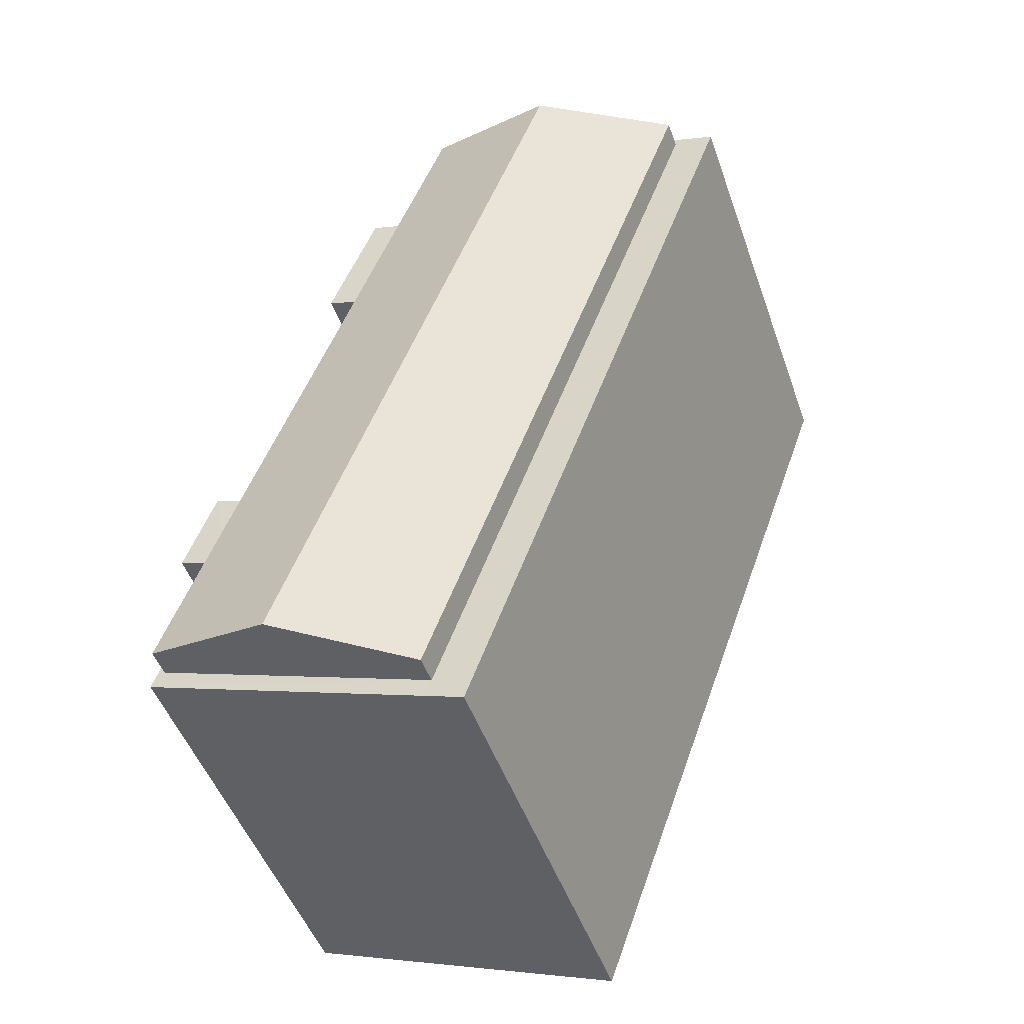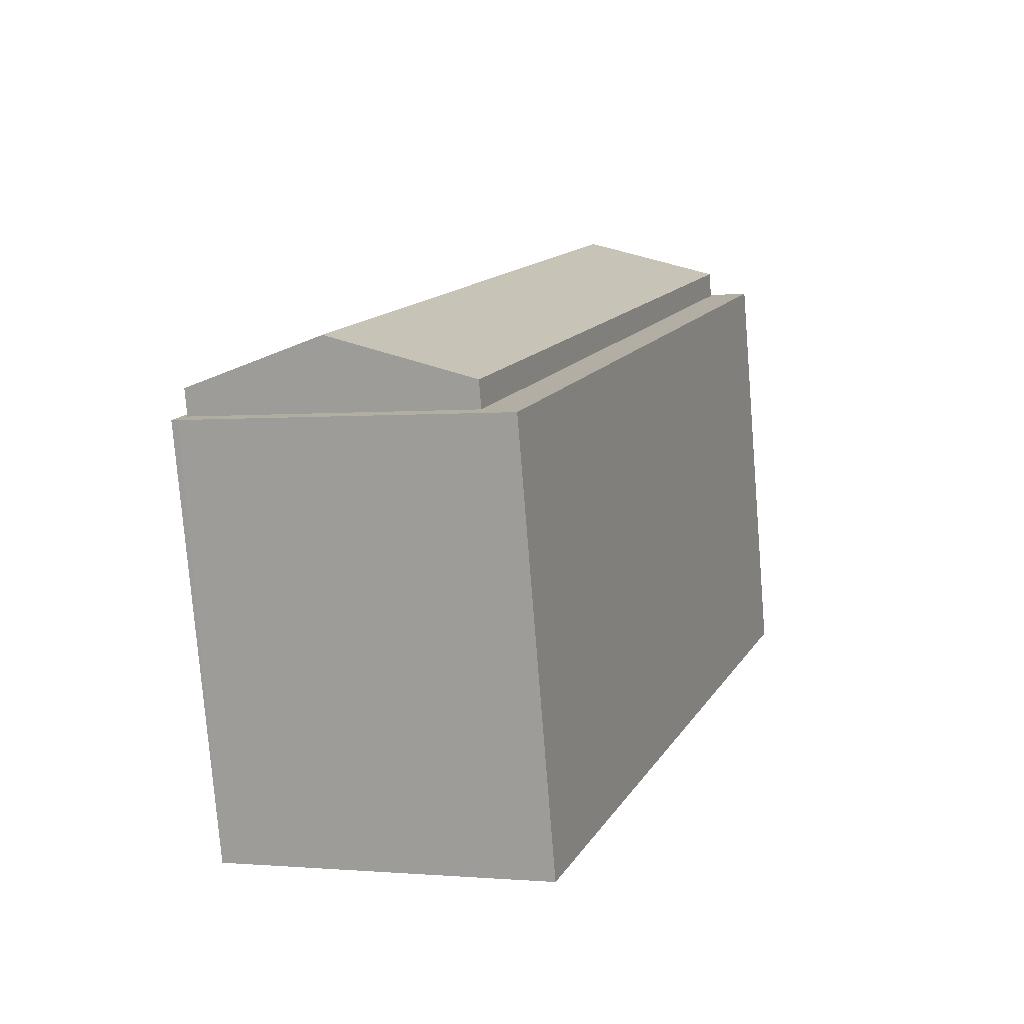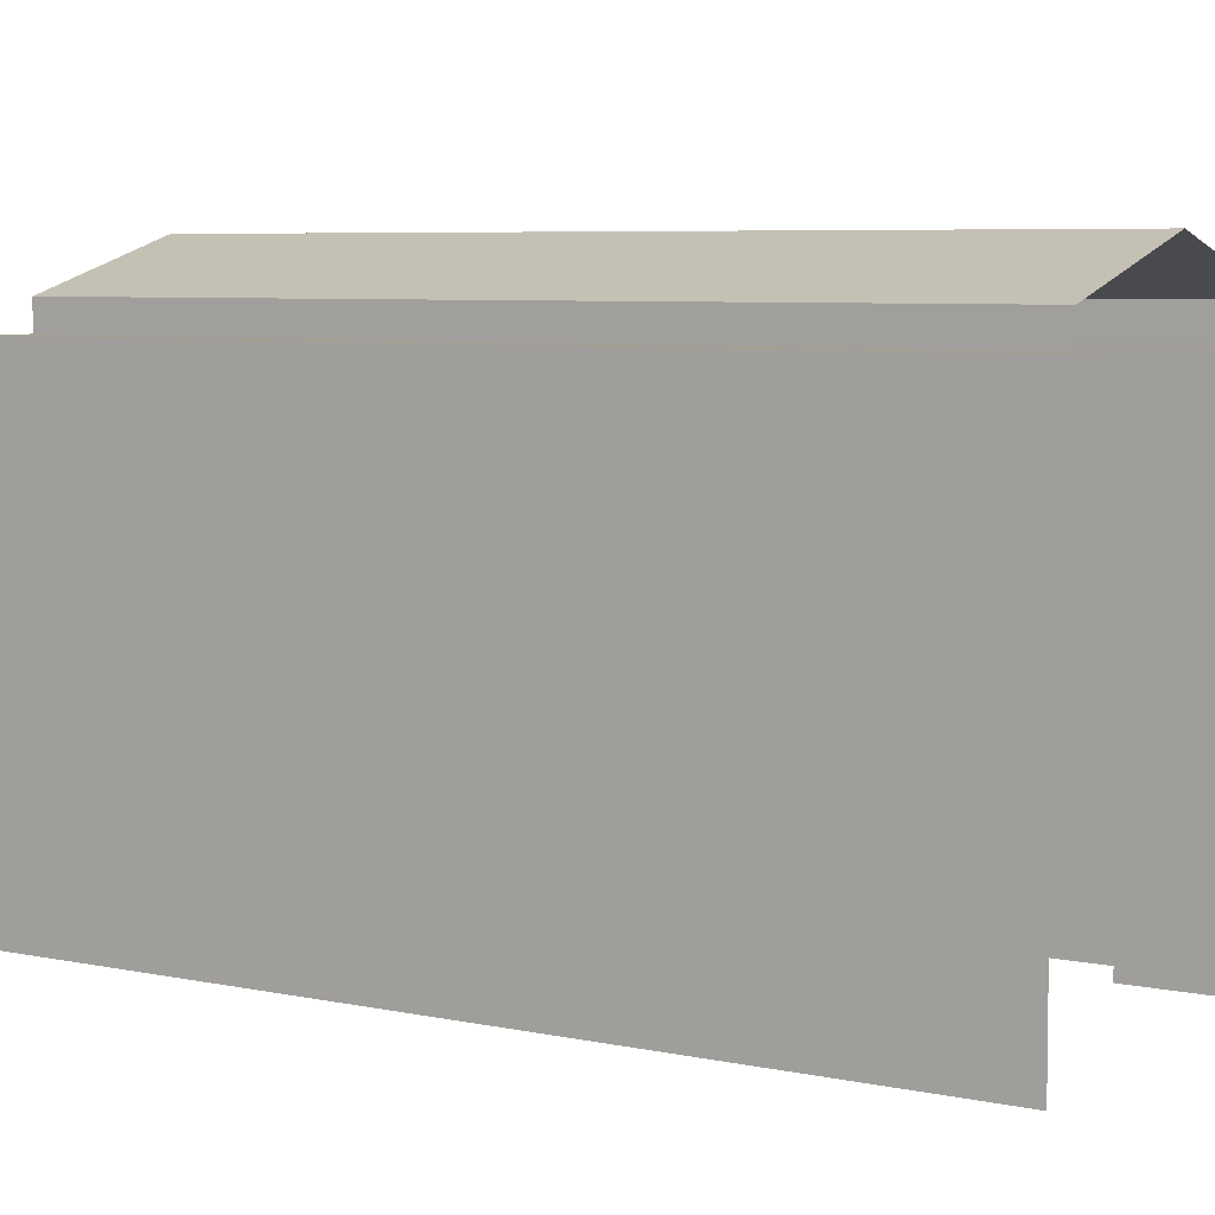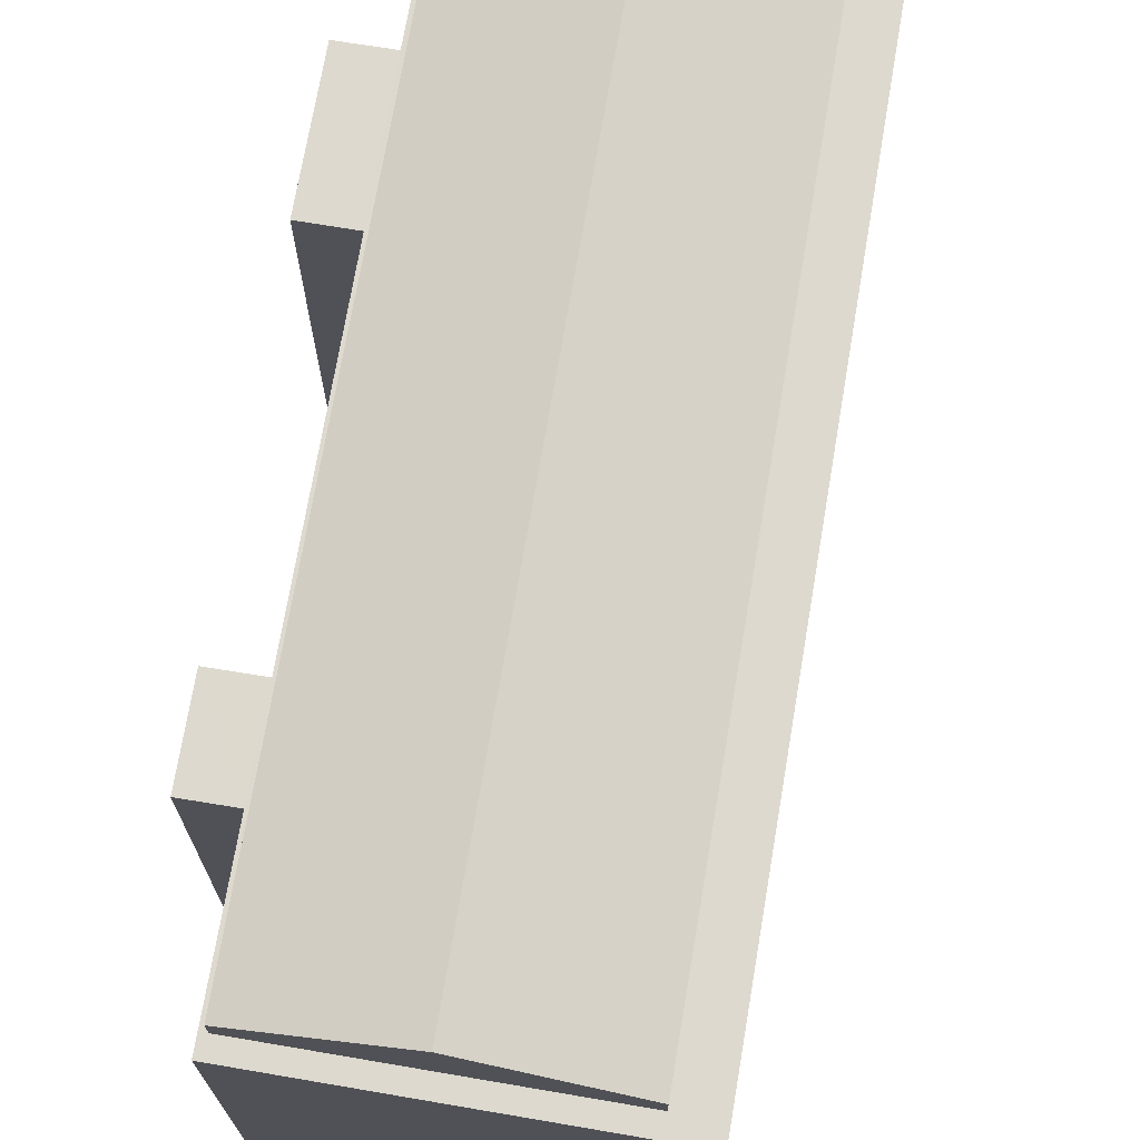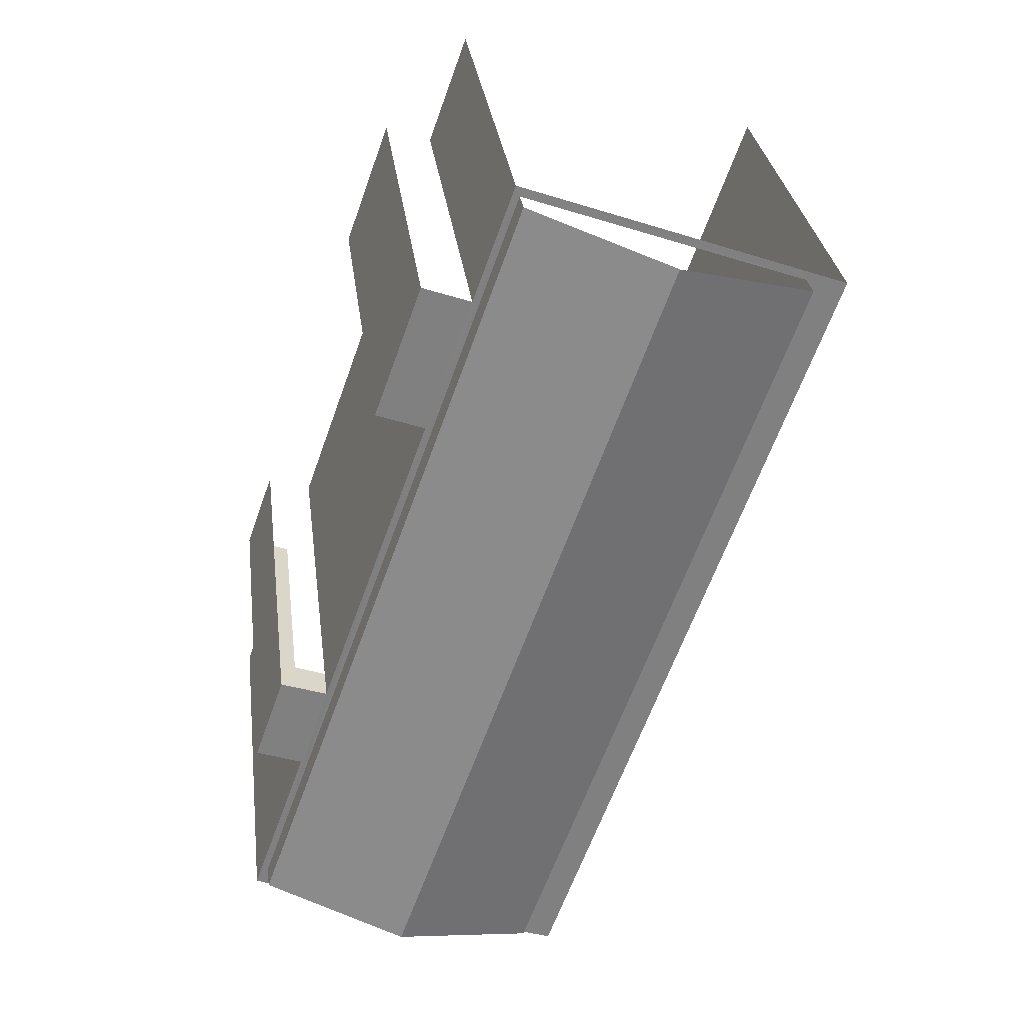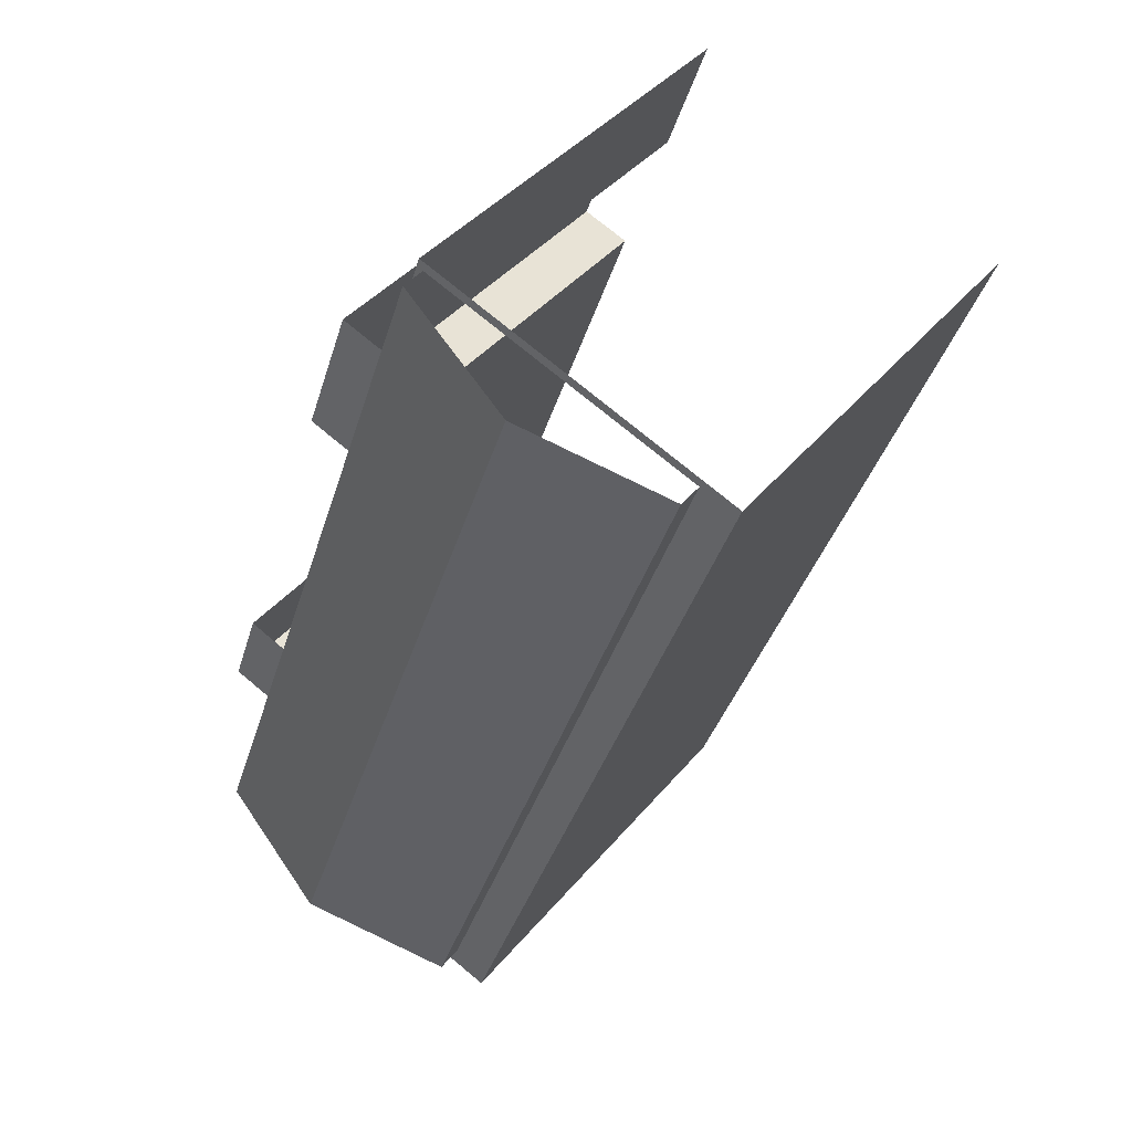
<metadata>
{"format":"obj","ext":"obj","renderer":"f3d","projection":"perspective","resolution":1024,"background":"white","views":[{"elev":-49.0,"azim":19.2,"up":"+Y"},{"elev":-78.3,"azim":4.6,"up":"+Y"},{"elev":5.8,"azim":104.2,"up":"+Z"},{"elev":71.8,"azim":-10.1,"up":"+Z"},{"elev":30.3,"azim":-7.2,"up":"+Y"},{"elev":40.9,"azim":35.6,"up":"+Y"}]}
</metadata>
<code>
v -2.208e+05 -1.25e+05 27.09
v -2.208e+05 -1.25e+05 27.09
v -2.208e+05 -1.25e+05 27.09
v -2.208e+05 -1.25e+05 27.09
v -2.208e+05 -1.25e+05 27.09
v -2.208e+05 -1.25e+05 27.09
v -2.208e+05 -1.25e+05 27.09
v -2.208e+05 -1.25e+05 27.09
v -2.208e+05 -1.25e+05 27.09
v -2.208e+05 -1.25e+05 27.09
v -2.208e+05 -1.25e+05 27.09
v -2.208e+05 -1.25e+05 27.09
v -2.208e+05 -1.25e+05 42.34
v -2.208e+05 -1.25e+05 40.99
v -2.208e+05 -1.25e+05 42.34
v -2.208e+05 -1.25e+05 40.99
v -2.208e+05 -1.25e+05 40.18
v -2.208e+05 -1.25e+05 40.18
v -2.208e+05 -1.25e+05 40.18
v -2.208e+05 -1.25e+05 40.18
v -2.208e+05 -1.25e+05 40.18
v -2.208e+05 -1.25e+05 40.18
v -2.208e+05 -1.25e+05 40.18
v -2.208e+05 -1.25e+05 40.18
v -2.208e+05 -1.25e+05 40.18
v -2.208e+05 -1.25e+05 40.18
v -2.208e+05 -1.25e+05 40.18
v -2.208e+05 -1.25e+05 40.18
v -2.208e+05 -1.25e+05 40.18
v -2.208e+05 -1.25e+05 40.18
v -2.208e+05 -1.25e+05 40.18
v -2.208e+05 -1.25e+05 40.18
v -2.208e+05 -1.25e+05 40.18
v -2.208e+05 -1.25e+05 40.18
v -2.208e+05 -1.25e+05 40.99
v -2.208e+05 -1.25e+05 40.99
f 1 2 3
f 2 4 5
f 6 7 8
f 8 9 4
f 10 11 9
f 7 10 8
f 8 4 12
f 2 1 12
f 12 4 2
f 8 10 9
f 18 12 1
f 18 29 12
f 36 33 13
f 33 32 13
f 32 16 13
f 24 10 7
f 24 31 10
f 34 9 11
f 30 34 11
f 13 14 15
f 13 16 14
f 17 18 19
f 17 20 21
f 20 22 21
f 23 24 25
f 26 22 27
f 26 27 28
f 29 18 17
f 23 29 21
f 30 31 32
f 31 24 23
f 33 34 30
f 34 26 28
f 29 17 21
f 26 21 22
f 32 23 21
f 31 23 32
f 33 30 32
f 33 26 34
f 35 36 13
f 15 35 13
f 19 1 3
f 19 18 1
f 27 4 28
f 4 27 5
f 20 5 22
f 5 27 22
f 32 14 16
f 32 21 14
f 34 4 9
f 34 28 4
f 24 7 6
f 25 24 6
f 23 8 12
f 29 23 12
f 25 6 8
f 23 25 8
f 14 21 15
f 21 26 15
f 26 35 15
f 19 3 2
f 17 19 2
f 30 11 10
f 31 30 10
f 20 2 5
f 20 17 2
f 33 36 35
f 26 33 35

</code>
